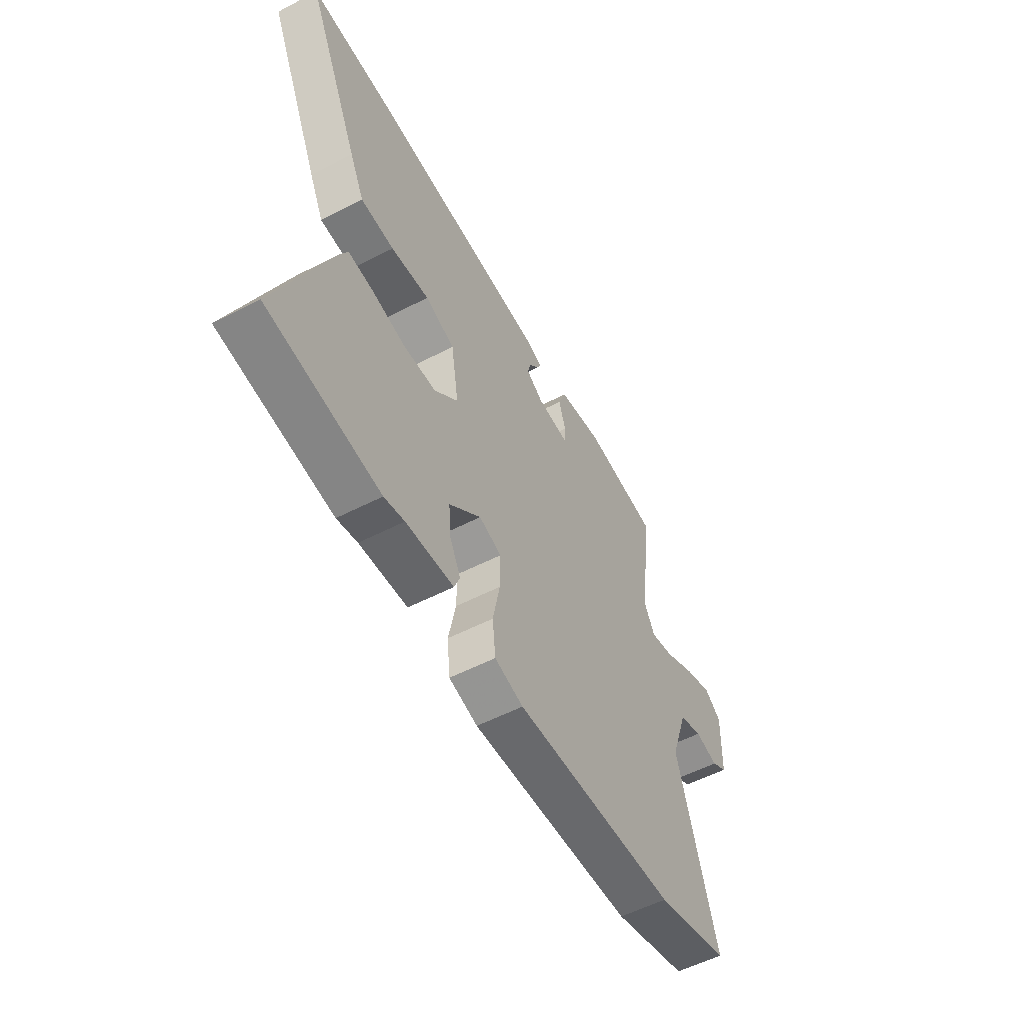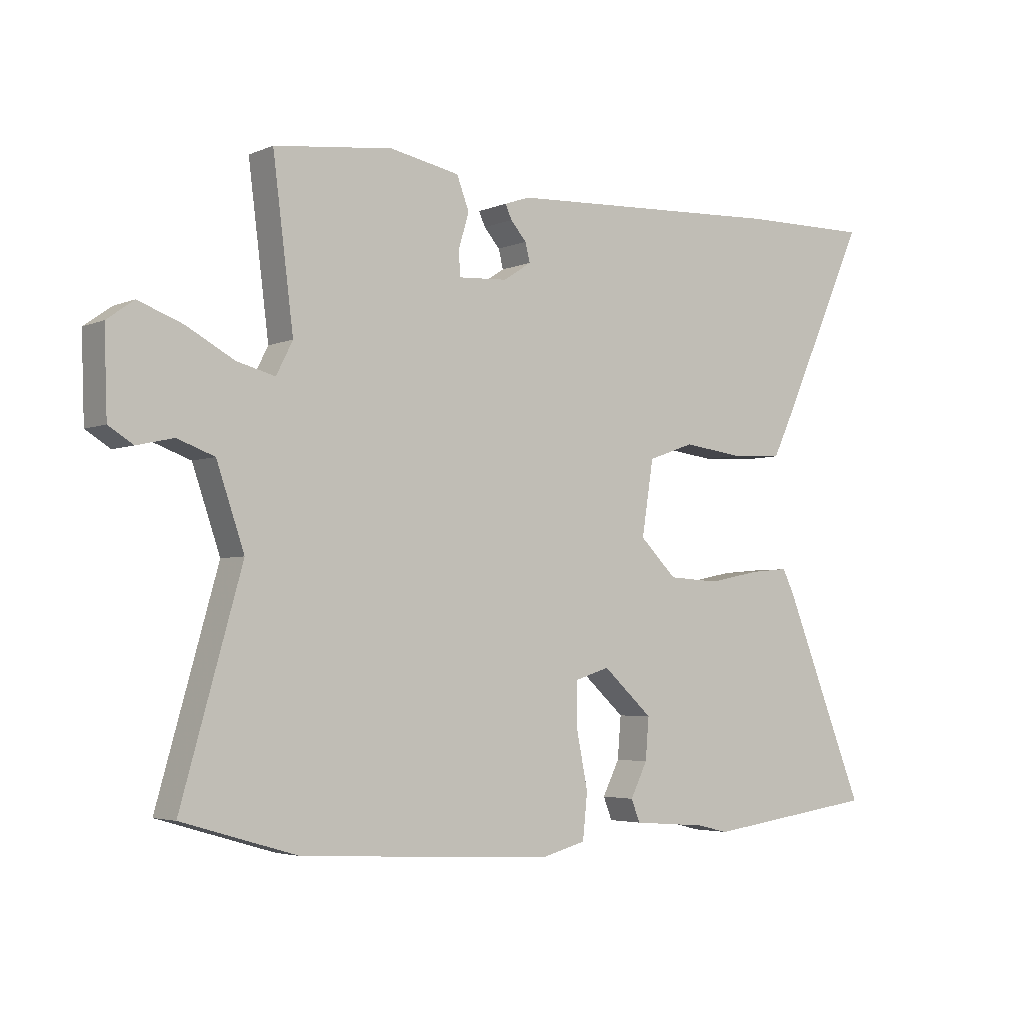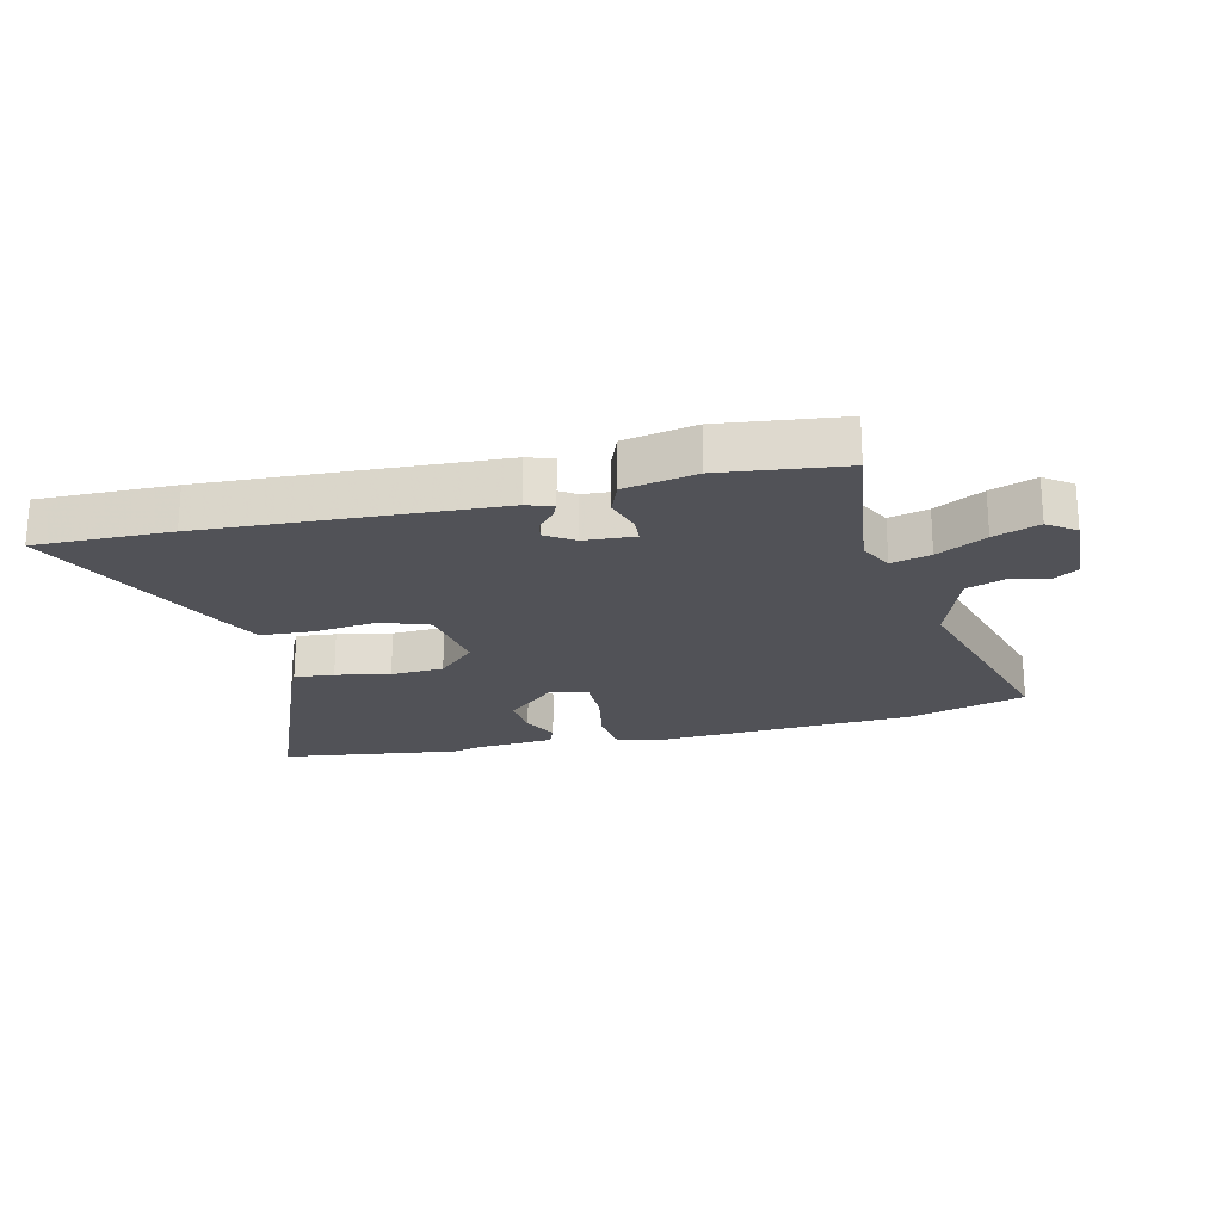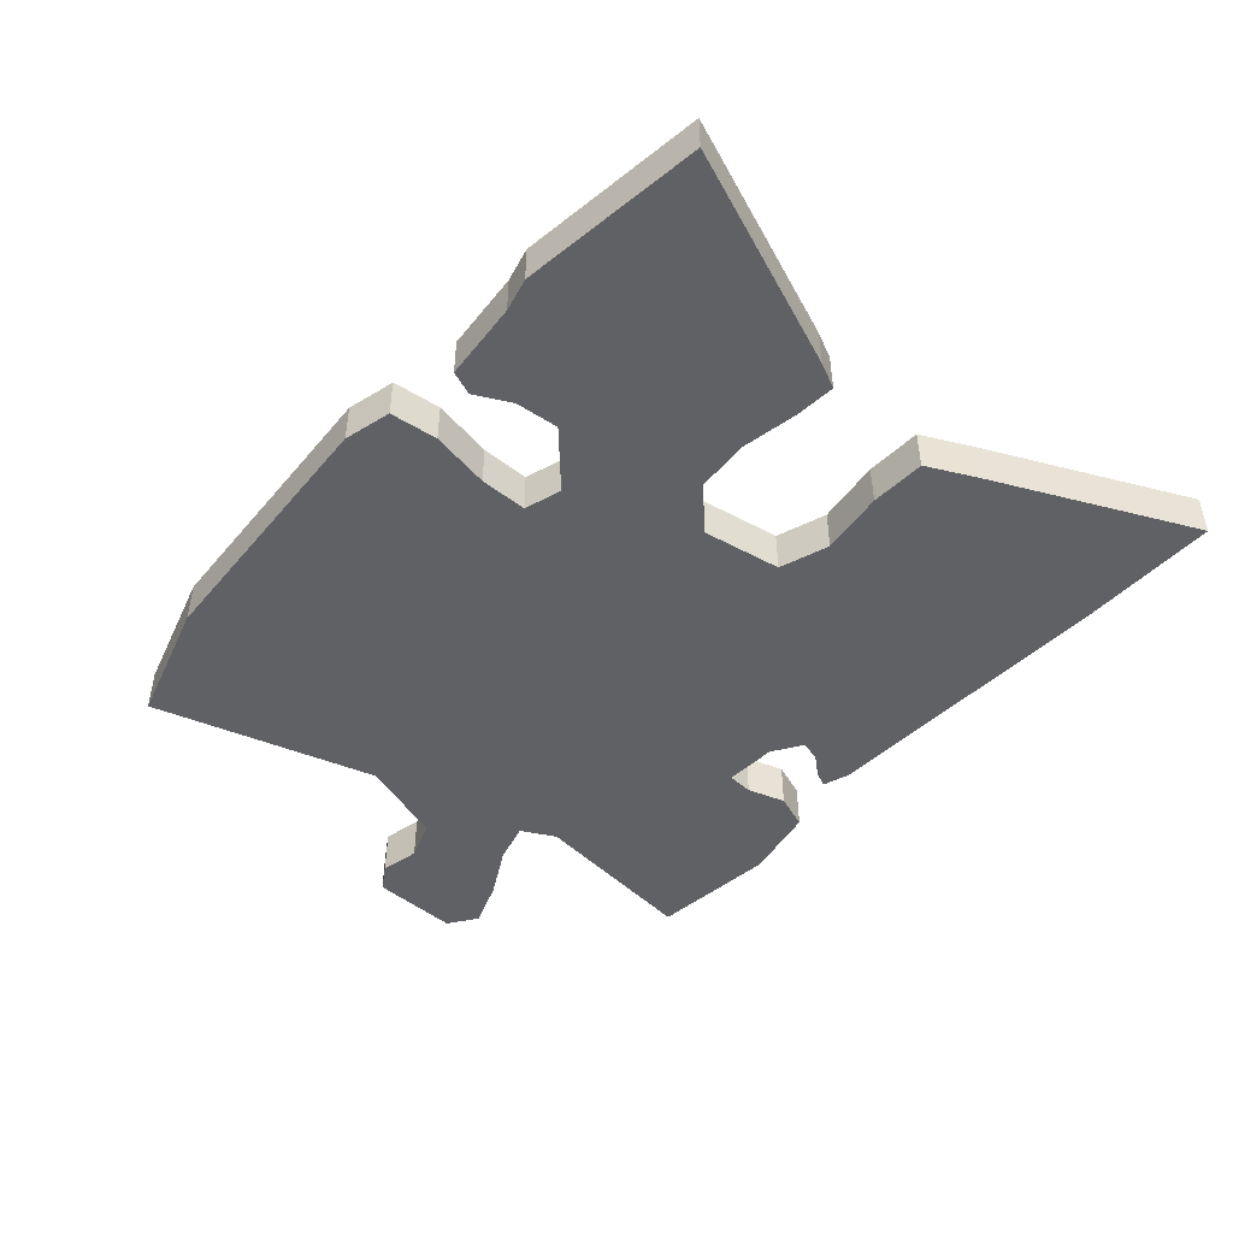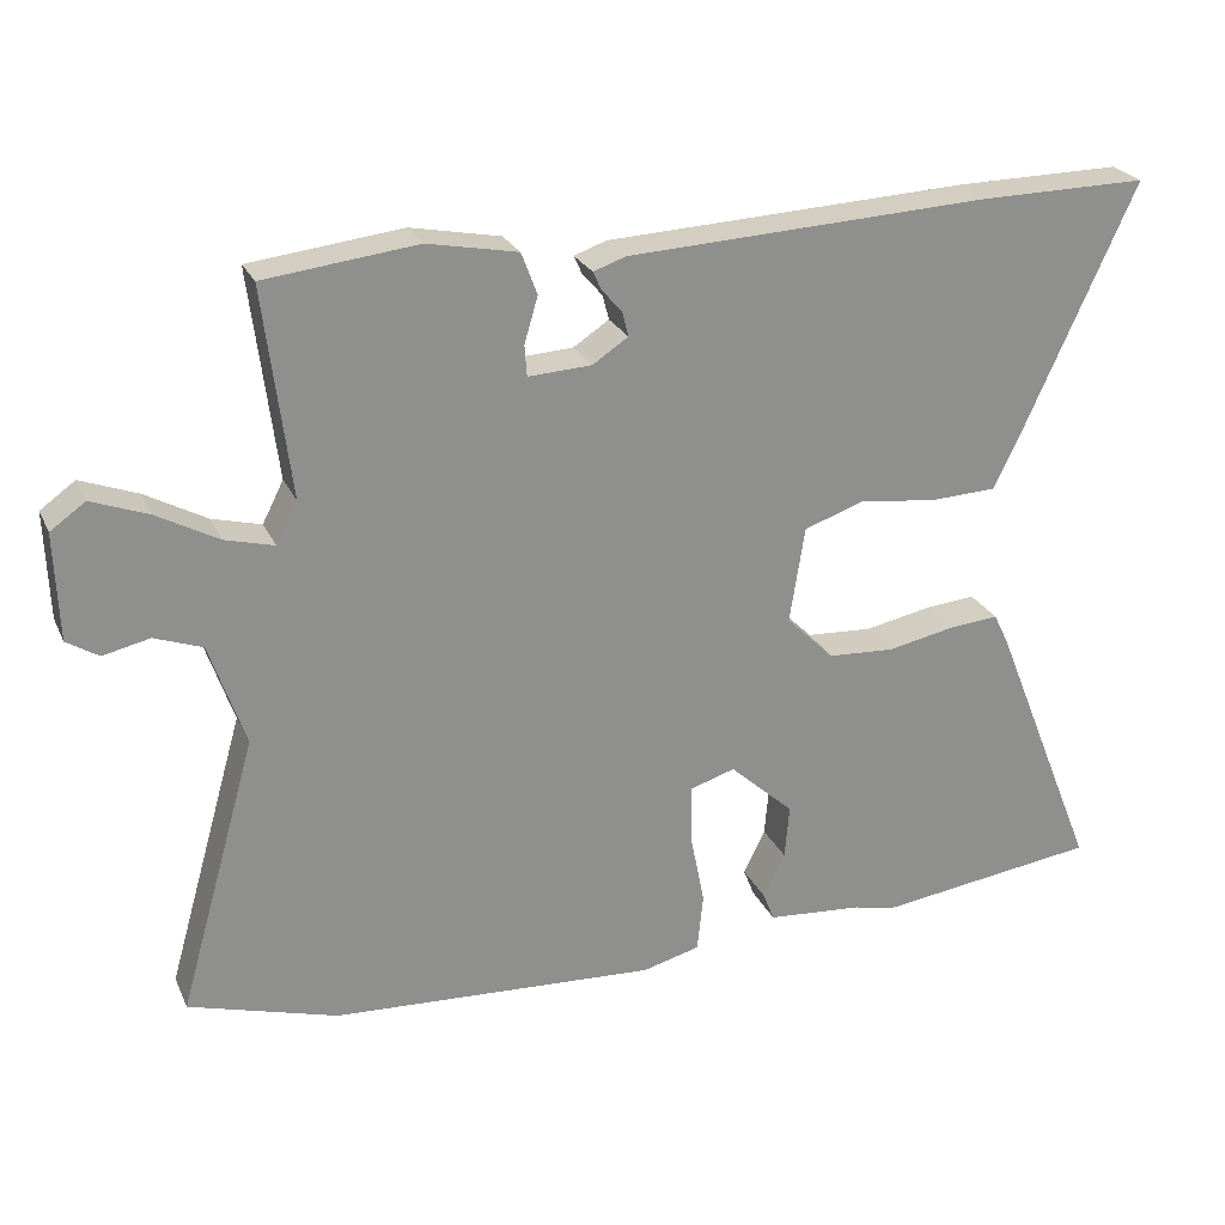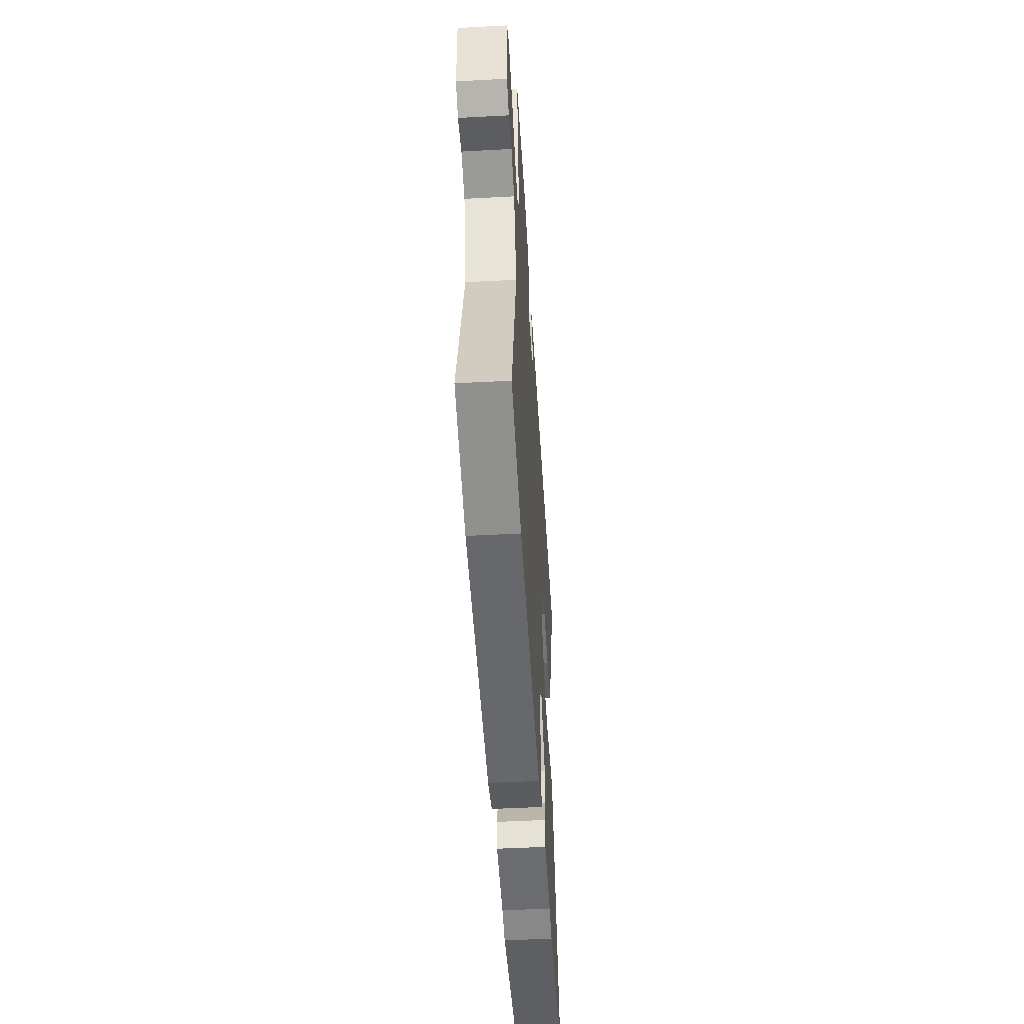
<metadata>
{"format":"obj","ext":"obj","renderer":"f3d","projection":"perspective","resolution":1024,"background":"white","views":[{"elev":-55.5,"azim":-61.5,"up":"+Z"},{"elev":-3.8,"azim":143.5,"up":"+Z"},{"elev":-21.5,"azim":13.4,"up":"+Y"},{"elev":-46.8,"azim":-130.8,"up":"+Y"},{"elev":24.6,"azim":159.8,"up":"+Z"},{"elev":-49.3,"azim":93.4,"up":"+Z"}]}
</metadata>
<code>
v -0.357 0.07 -0.519
v -0.654 0.07 -0.479
v -0.513 0.07 -0.129
v -0.493 0.07 -0.088
v -0.427 0.07 -0.094
v -0.337 0.07 -0.112
v -0.249 0.07 -0.107
v -0.186 0.07 -0.045
v -0.206 0.07 0.082
v -0.285 0.07 0.11
v -0.388 0.07 0.097
v -0.477 0.07 0.101
v -0.516 0.07 0.182
v -0.662 0.07 0.502
v -0.437 0.07 0.499
v 0.043 0.07 0.475
v 0.086 0.07 0.46
v 0.075 0.07 0.436
v 0.048 0.07 0.405
v 0.04 0.07 0.373
v 0.087 0.07 0.342
v 0.171 0.07 0.337
v 0.174 0.07 0.378
v 0.156 0.07 0.439
v 0.177 0.07 0.494
v 0.296 0.07 0.517
v 0.498 0.07 0.493
v 0.463 0.07 0.217
v 0.491 0.07 0.162
v 0.556 0.07 0.179
v 0.637 0.07 0.223
v 0.712 0.07 0.251
v 0.758 0.07 0.218
v 0.753 0.07 0.077
v 0.711 0.07 0.051
v 0.649 0.07 0.065
v 0.586 0.07 0.042
v 0.539 0.07 -0.095
v 0.642 0.07 -0.458
v 0.445 0.07 -0.516
v 0.013 0.07 -0.54
v -0.063 0.07 -0.52
v -0.071 0.07 -0.443
v -0.052 0.07 -0.348
v -0.051 0.07 -0.271
v -0.111 0.07 -0.252
v -0.196 0.07 -0.329
v -0.19 0.07 -0.4
v -0.161 0.07 -0.458
v -0.176 0.07 -0.496
v -0.303 0.07 -0.506
v -0.357 0 -0.519
v -0.654 0 -0.479
v -0.513 0 -0.129
v -0.493 0 -0.088
v -0.427 0 -0.094
v -0.337 0 -0.112
v -0.249 0 -0.107
v -0.186 0 -0.045
v -0.206 0 0.082
v -0.285 0 0.11
v -0.388 0 0.097
v -0.477 0 0.101
v -0.516 0 0.182
v -0.662 0 0.502
v -0.437 0 0.499
v 0.043 0 0.475
v 0.086 0 0.46
v 0.075 0 0.436
v 0.048 0 0.405
v 0.04 0 0.373
v 0.087 0 0.342
v 0.171 0 0.337
v 0.174 0 0.378
v 0.156 0 0.439
v 0.177 0 0.494
v 0.296 0 0.517
v 0.498 0 0.493
v 0.463 0 0.217
v 0.491 0 0.162
v 0.556 0 0.179
v 0.637 0 0.223
v 0.712 0 0.251
v 0.758 0 0.218
v 0.753 0 0.077
v 0.711 0 0.051
v 0.649 0 0.065
v 0.586 0 0.042
v 0.539 0 -0.095
v 0.642 0 -0.458
v 0.445 0 -0.516
v 0.013 0 -0.54
v -0.063 0 -0.52
v -0.071 0 -0.443
v -0.052 0 -0.348
v -0.051 0 -0.271
v -0.111 0 -0.252
v -0.196 0 -0.329
v -0.19 0 -0.4
v -0.161 0 -0.458
v -0.176 0 -0.496
v -0.303 0 -0.506
f 48 49 50 51
f 4 5 6
f 3 4 6
f 2 3 6
f 1 2 6
f 51 1 6
f 48 51 6
f 47 48 6
f 46 47 6 7
f 45 46 7 8
f 42 43 44
f 41 42 44
f 40 41 44
f 39 40 44
f 38 39 44
f 37 38 44 45
f 34 35 36
f 33 34 36
f 32 33 36
f 31 32 36
f 30 31 36
f 29 30 36 37
f 26 27 28
f 25 26 28
f 24 25 28
f 23 24 28
f 22 23 28 29
f 45 8 9
f 37 45 9
f 29 37 9
f 22 29 9
f 21 22 9
f 17 18 19
f 16 17 19
f 15 16 19
f 14 15 19
f 13 14 19
f 12 13 19
f 11 12 19
f 10 11 19
f 20 21 9 10
f 10 19 20
f 102 101 100 99
f 57 56 55
f 57 55 54
f 57 54 53
f 57 53 52
f 57 52 102
f 57 102 99
f 57 99 98
f 58 57 98 97
f 59 58 97 96
f 95 94 93
f 95 93 92
f 95 92 91
f 95 91 90
f 95 90 89
f 96 95 89 88
f 87 86 85
f 87 85 84
f 87 84 83
f 87 83 82
f 87 82 81
f 88 87 81 80
f 79 78 77
f 79 77 76
f 79 76 75
f 79 75 74
f 80 79 74 73
f 60 59 96
f 60 96 88
f 60 88 80
f 60 80 73
f 60 73 72
f 70 69 68
f 70 68 67
f 70 67 66
f 70 66 65
f 70 65 64
f 70 64 63
f 70 63 62
f 70 62 61
f 61 60 72 71
f 71 70 61
f 1 52 53 2
f 2 53 54 3
f 3 54 55 4
f 4 55 56 5
f 5 56 57 6
f 6 57 58 7
f 7 58 59 8
f 8 59 60 9
f 9 60 61 10
f 10 61 62 11
f 11 62 63 12
f 12 63 64 13
f 13 64 65 14
f 14 65 66 15
f 15 66 67 16
f 16 67 68 17
f 17 68 69 18
f 18 69 70 19
f 19 70 71 20
f 20 71 72 21
f 21 72 73 22
f 22 73 74 23
f 23 74 75 24
f 24 75 76 25
f 25 76 77 26
f 26 77 78 27
f 27 78 79 28
f 28 79 80 29
f 29 80 81 30
f 30 81 82 31
f 31 82 83 32
f 32 83 84 33
f 33 84 85 34
f 34 85 86 35
f 35 86 87 36
f 36 87 88 37
f 37 88 89 38
f 38 89 90 39
f 39 90 91 40
f 40 91 92 41
f 41 92 93 42
f 42 93 94 43
f 43 94 95 44
f 44 95 96 45
f 45 96 97 46
f 46 97 98 47
f 47 98 99 48
f 48 99 100 49
f 49 100 101 50
f 50 101 102 51
f 51 102 52 1

</code>
